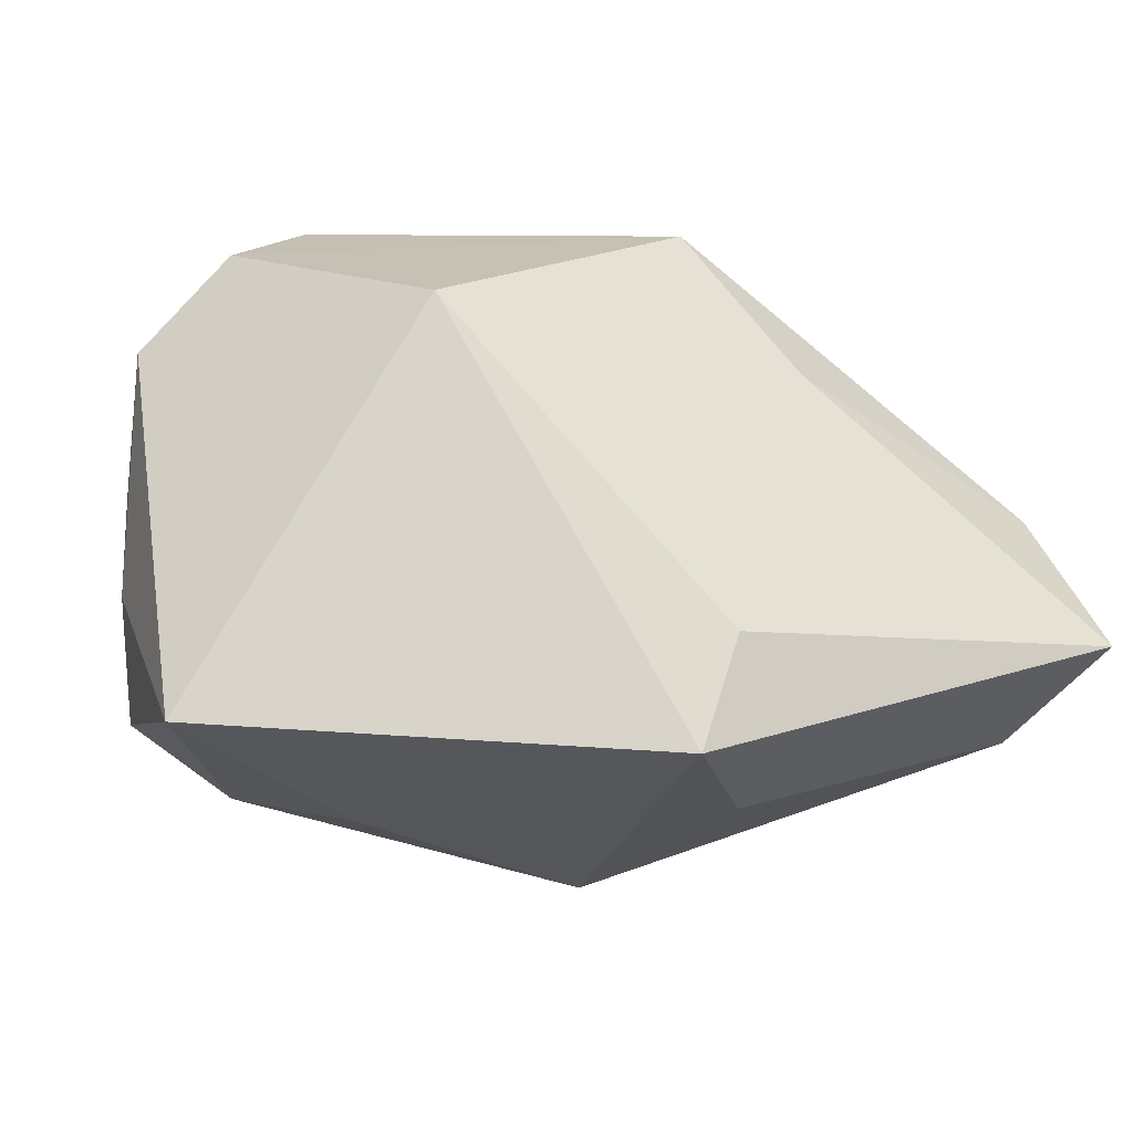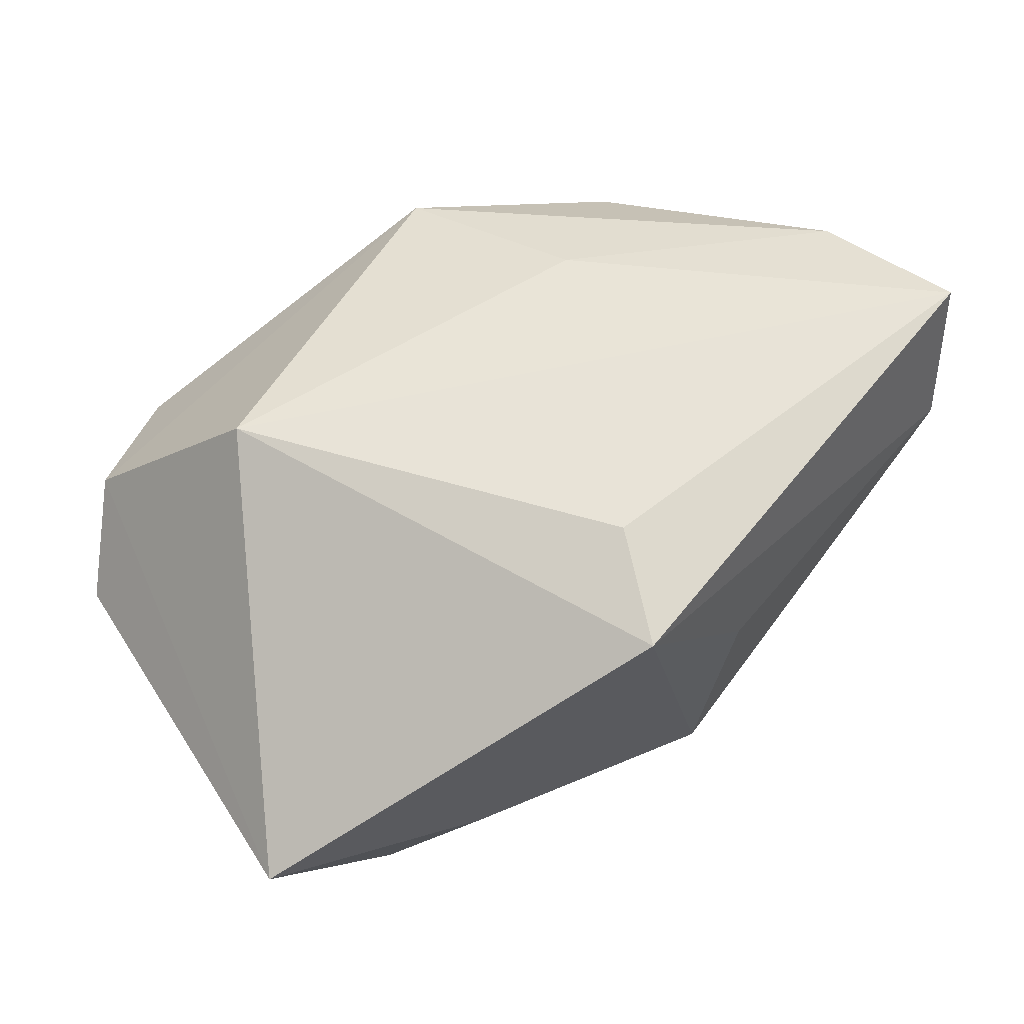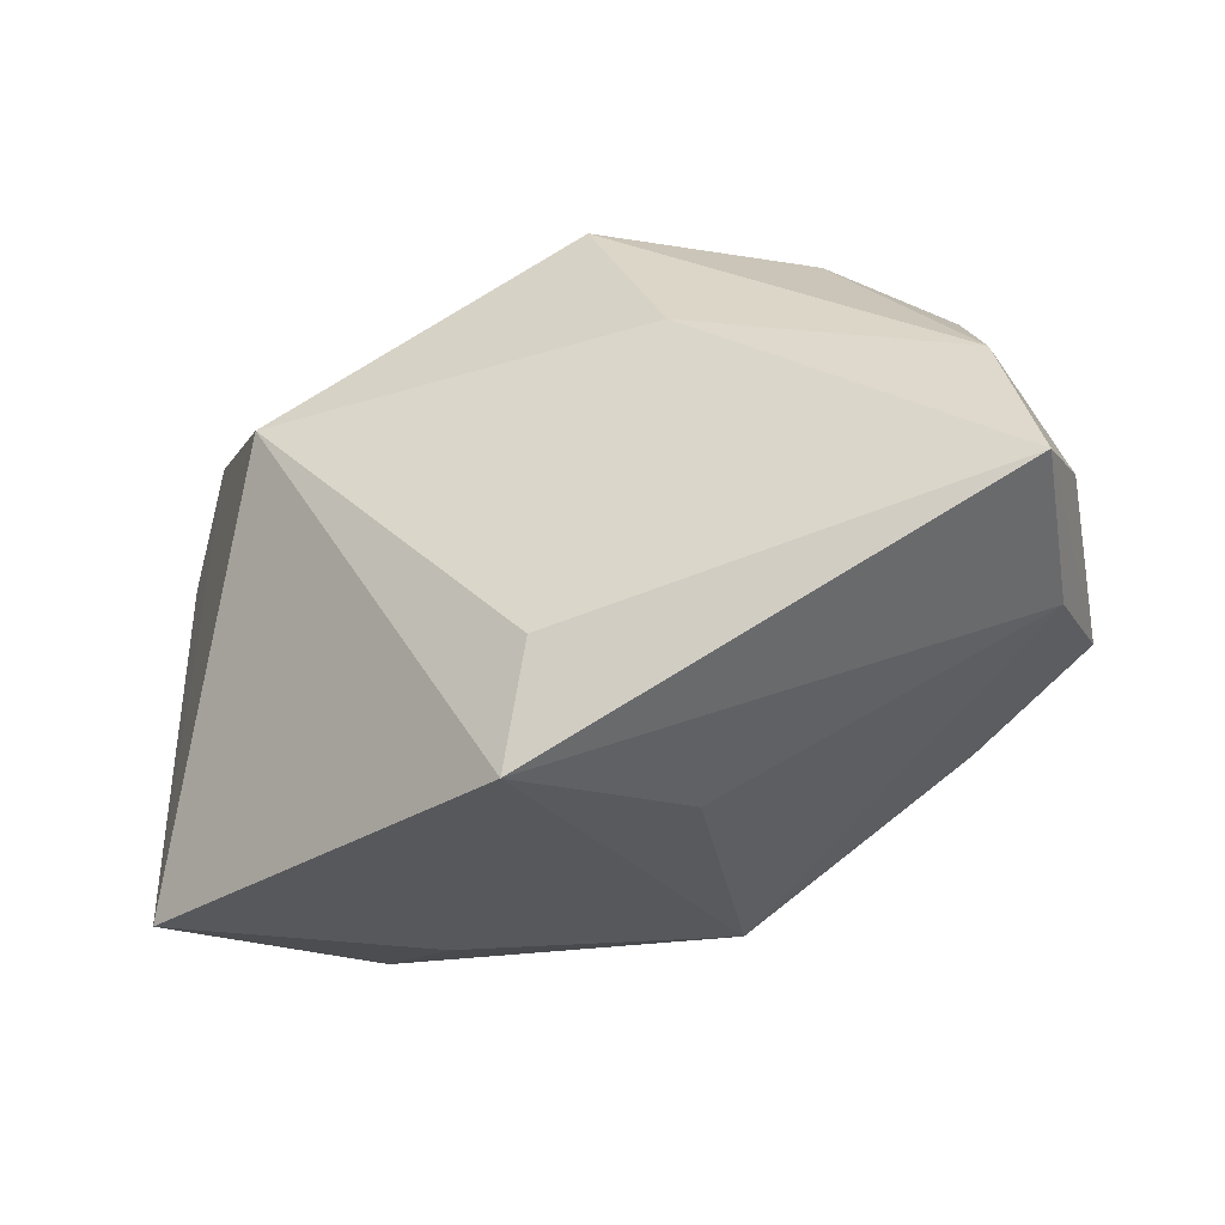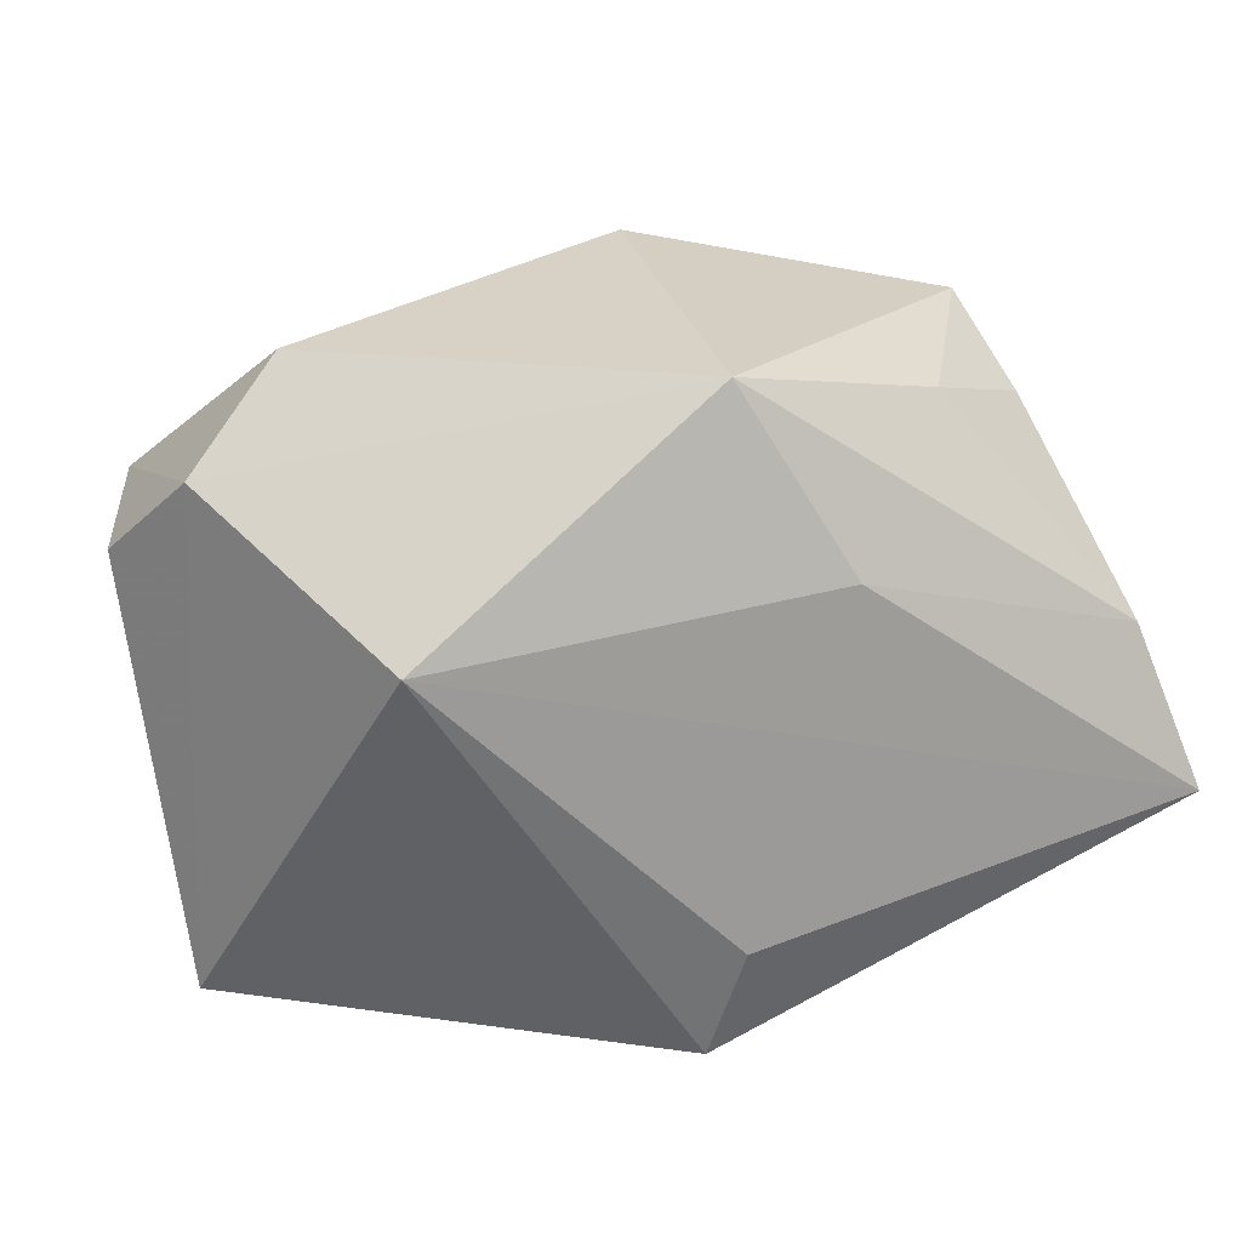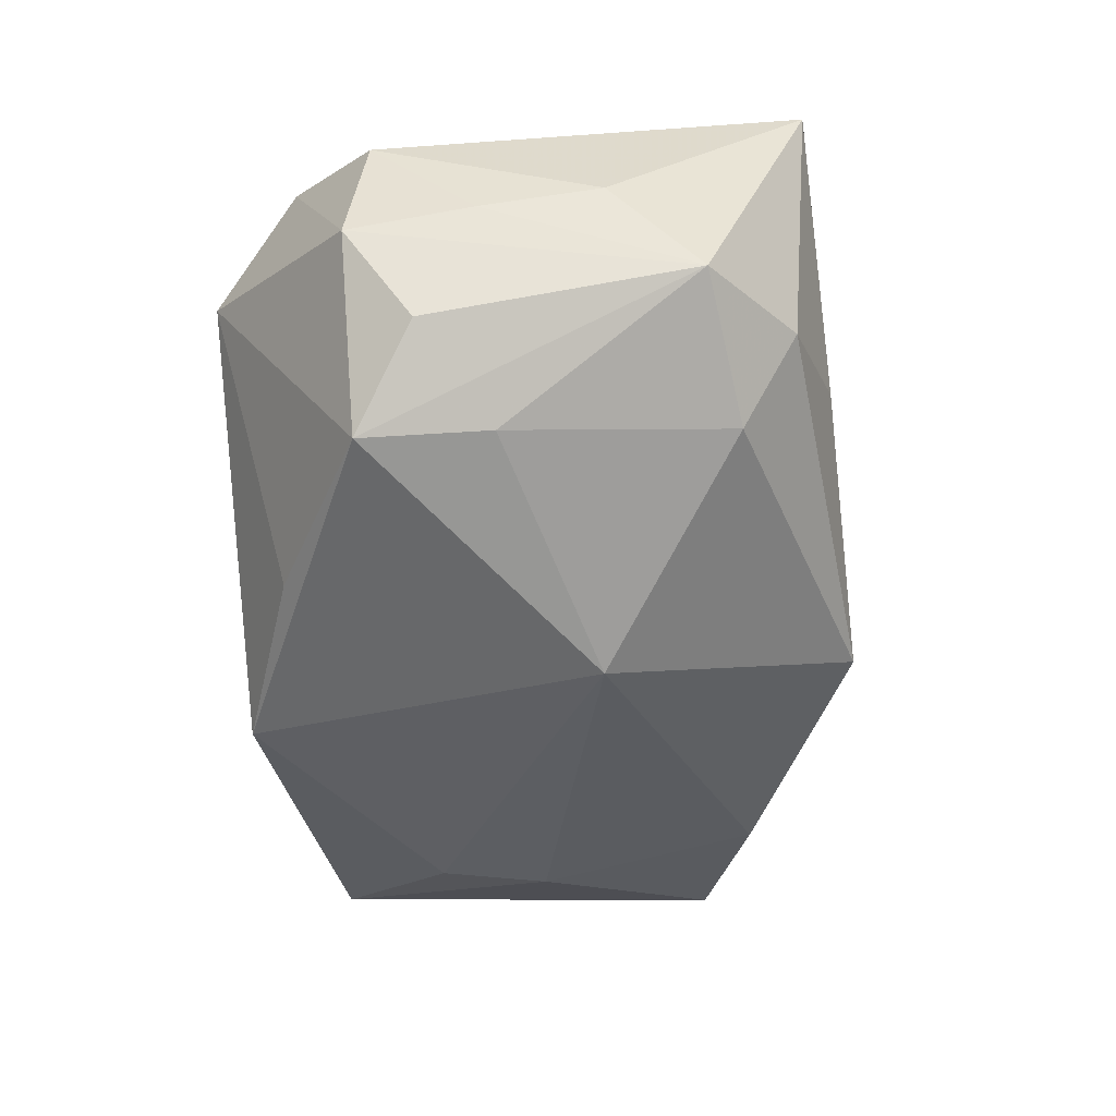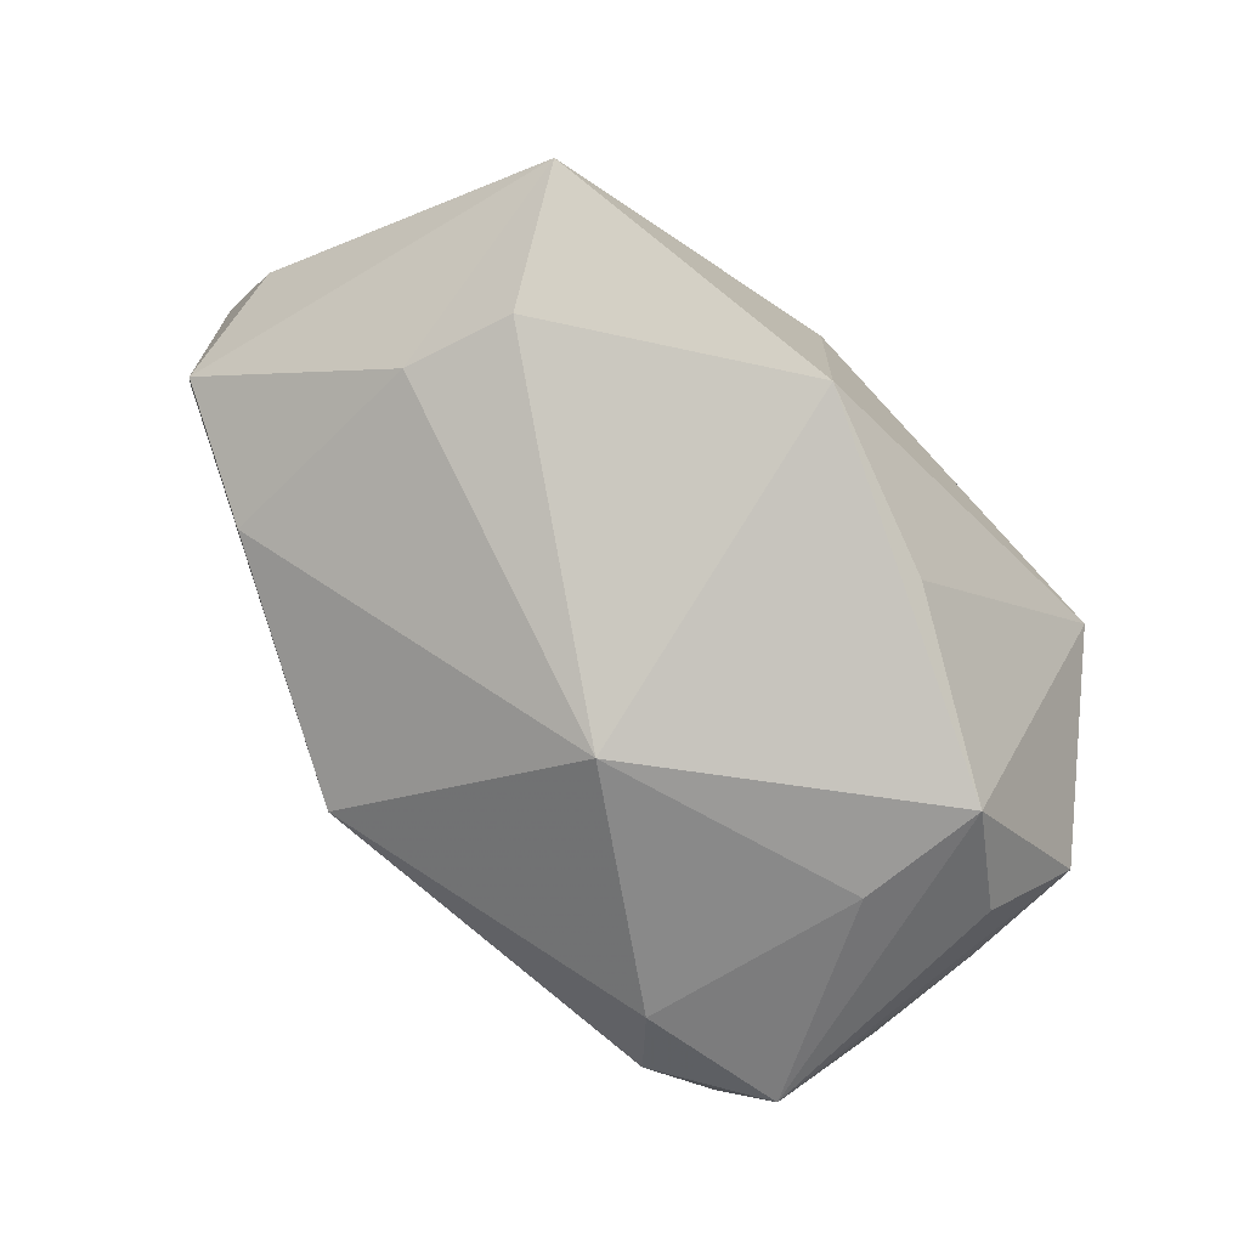
<metadata>
{"format":"obj","ext":"obj","renderer":"f3d","projection":"perspective","resolution":1024,"background":"white","views":[{"elev":-28.0,"azim":-27.9,"up":"+Y"},{"elev":63.3,"azim":-27.2,"up":"+Z"},{"elev":-31.9,"azim":18.9,"up":"+Y"},{"elev":27.5,"azim":-18.0,"up":"+Y"},{"elev":-63.9,"azim":-84.1,"up":"+Z"},{"elev":-75.1,"azim":134.3,"up":"+Z"}]}
</metadata>
<code>
v 0.001334 -0.02826 0.02284
v 0.03917 0.004066 0.01973
v -0.0224 0.002435 -0.02605
v -0.00802 0.0225 -0.02144
v -0.03145 0.008242 -0.02241
v -0.01518 -0.02619 -0.008072
v 0.03077 0.004037 -0.01215
v -0.0401 0.01189 -0.003171
v 0.007604 0.02803 -0.01919
v 0.0339 0.02377 -0.007677
v 0.0245 0.02285 0.01055
v -0.01894 -0.01763 -0.02248
v 0.04156 -0.01433 0.01073
v 0.009335 -0.02651 -0.01276
v -0.03659 0.01399 -0.01404
v -0.02228 0.009718 0.02096
v -0.02322 0.01395 -0.02689
v -0.03456 0.01993 0.003788
v -0.02412 -0.02303 -0.01557
v 0.03063 -0.01602 -0.007263
v -0.03708 -0.008076 -0.01112
v 0.003995 -0.01767 0.0249
v -0.03706 0.002747 -0.01261
v 0.0004163 -0.004221 -0.02689
v 0.03461 0.01883 0.004291
v 0.04343 -0.002132 0.009547
v 0.04205 -0.0111 -0.001219
v -0.03254 -0.01585 -0.02014
v 0.02787 0.01352 -0.01356
v 0.014 0.01209 0.0212
v -0.03689 -0.02605 0.004024
v 0.005168 0.02803 0.01543
v 0.01264 -0.0262 0.01002
v -0.02603 0.02803 -0.0007514
v 0.04365 -0.009912 0.0247
f 31 1 16
f 16 1 22
f 22 35 16
f 1 35 22
f 13 35 1
f 20 13 14
f 24 20 14
f 9 29 24
f 10 29 9
f 9 32 10
f 34 32 9
f 16 35 30
f 30 32 16
f 2 30 35
f 32 30 2
f 27 13 20
f 35 13 27
f 1 31 6
f 6 14 1
f 33 13 1
f 1 14 33
f 33 14 13
f 24 14 12
f 16 32 18
f 18 32 34
f 18 31 16
f 18 8 31
f 21 28 31
f 31 8 21
f 15 18 34
f 8 18 15
f 10 32 11
f 32 2 11
f 7 27 20
f 7 20 24
f 24 29 7
f 7 29 10
f 10 27 7
f 35 27 26
f 26 27 10
f 26 2 35
f 14 6 19
f 19 12 14
f 28 12 19
f 31 28 19
f 19 6 31
f 34 9 4
f 17 15 34
f 34 4 17
f 17 9 24
f 17 4 9
f 23 21 8
f 8 15 23
f 28 21 23
f 23 15 28
f 10 11 25
f 25 11 2
f 25 26 10
f 2 26 25
f 28 15 5
f 5 17 28
f 15 17 5
f 3 12 28
f 28 17 3
f 24 12 3
f 3 17 24

</code>
